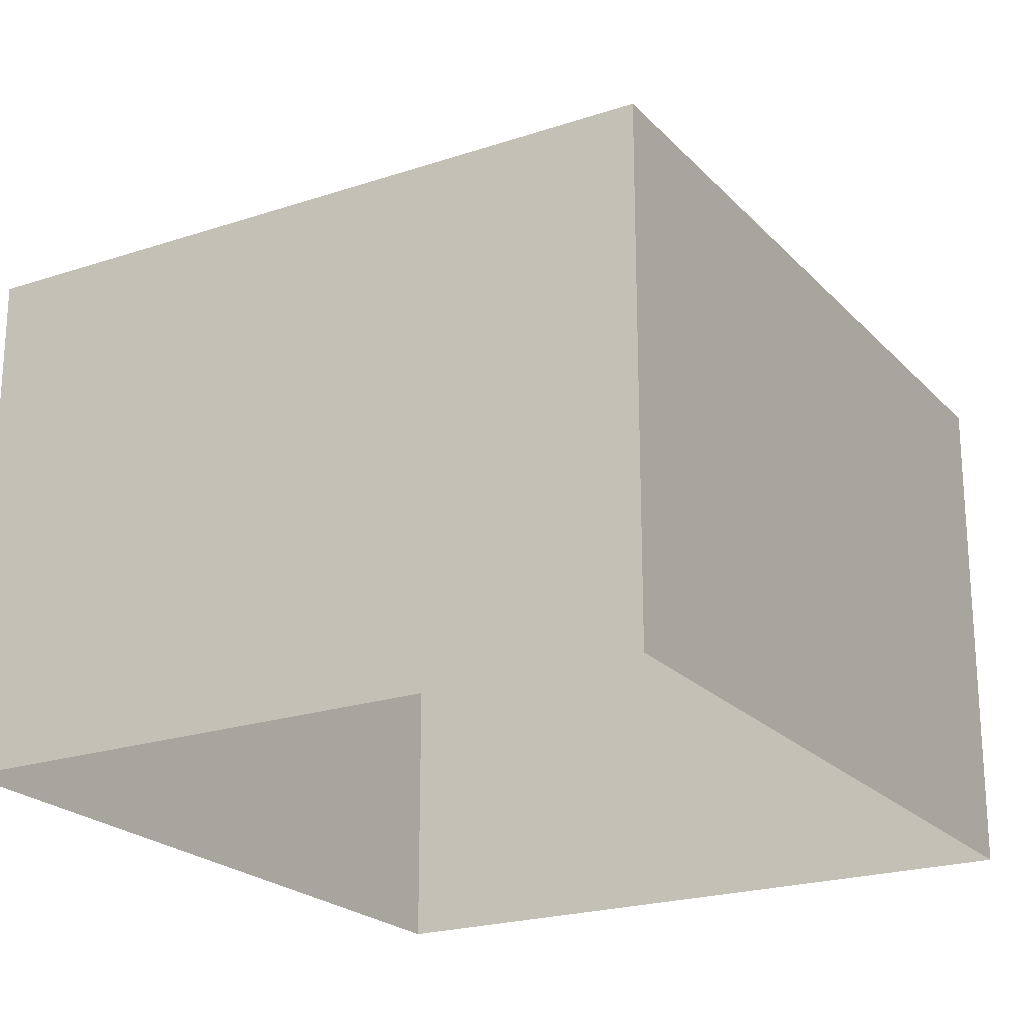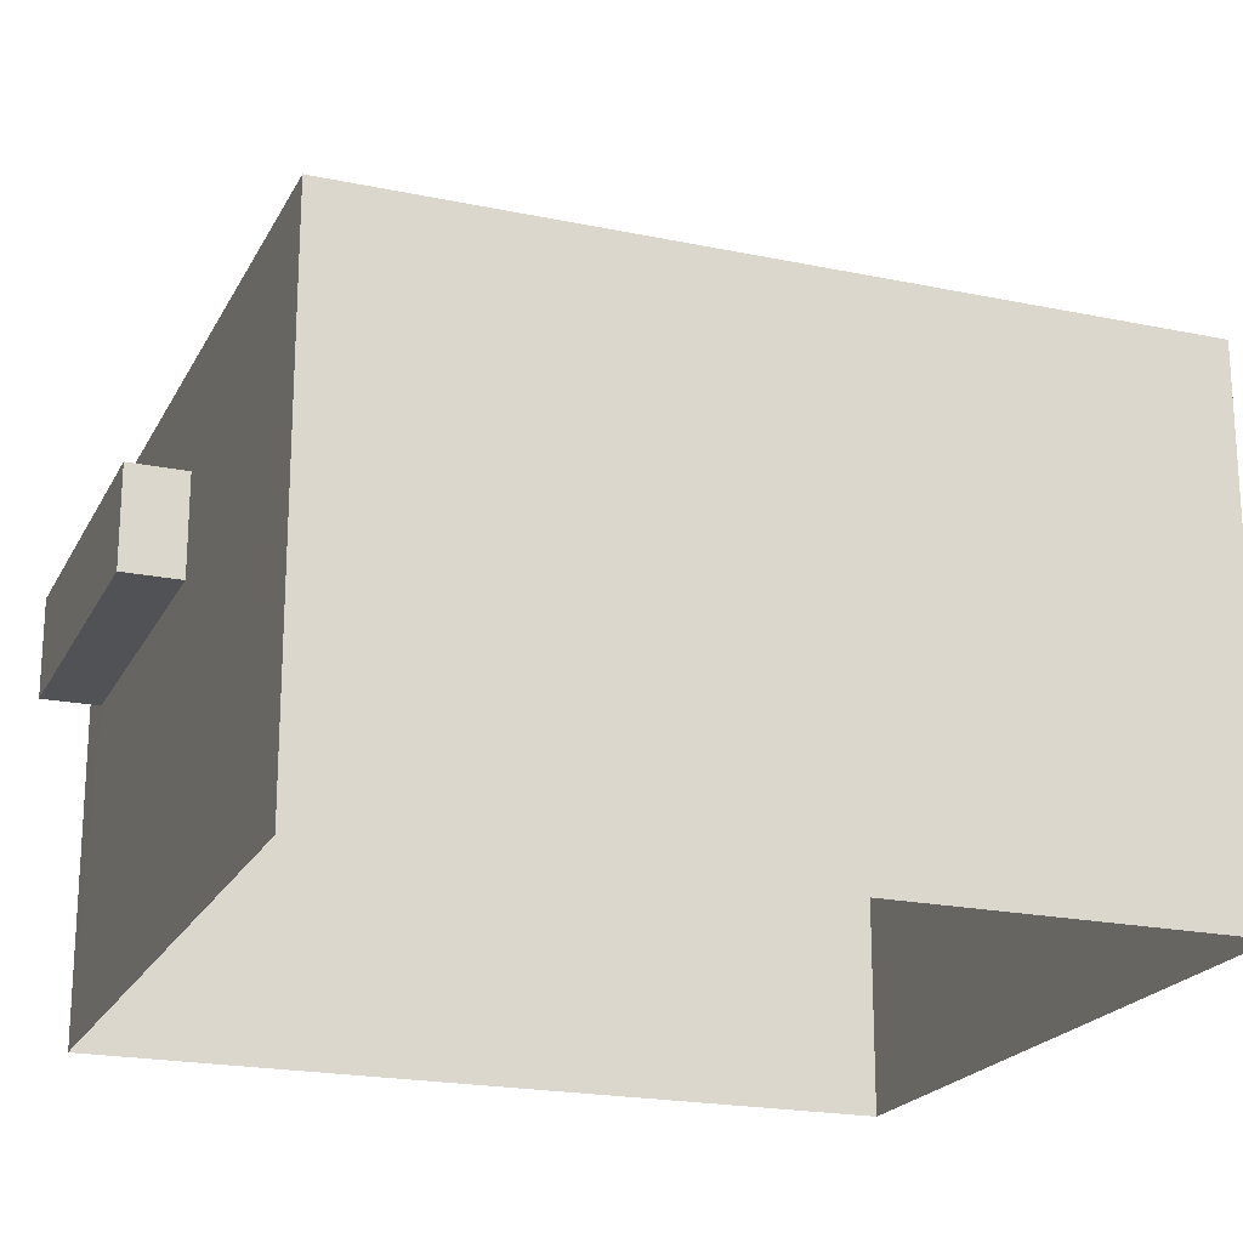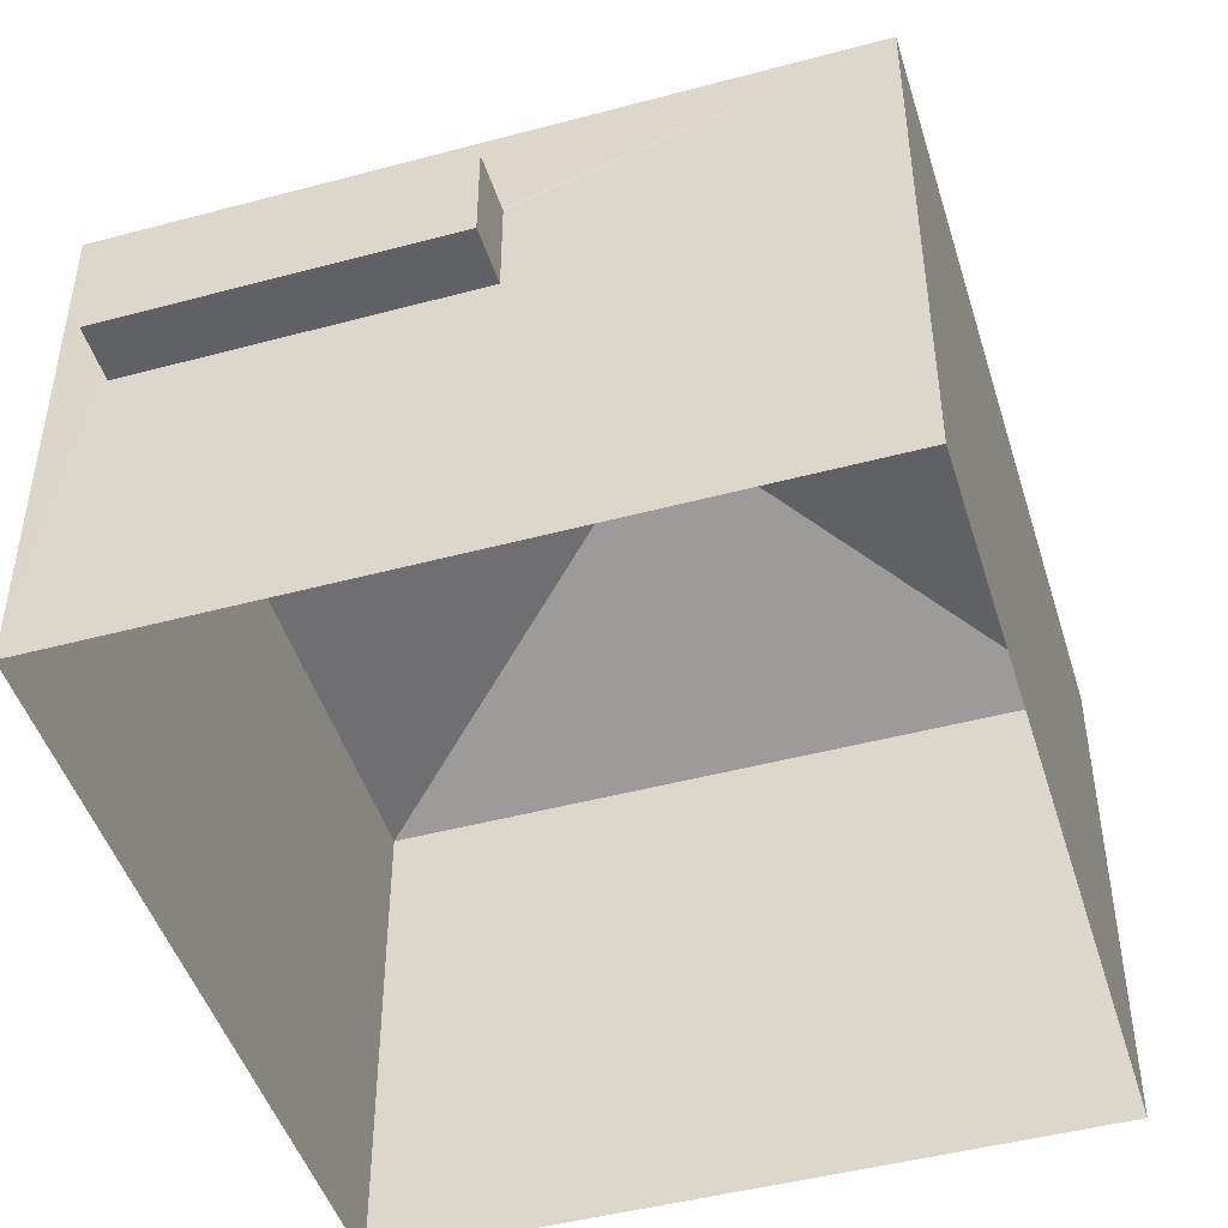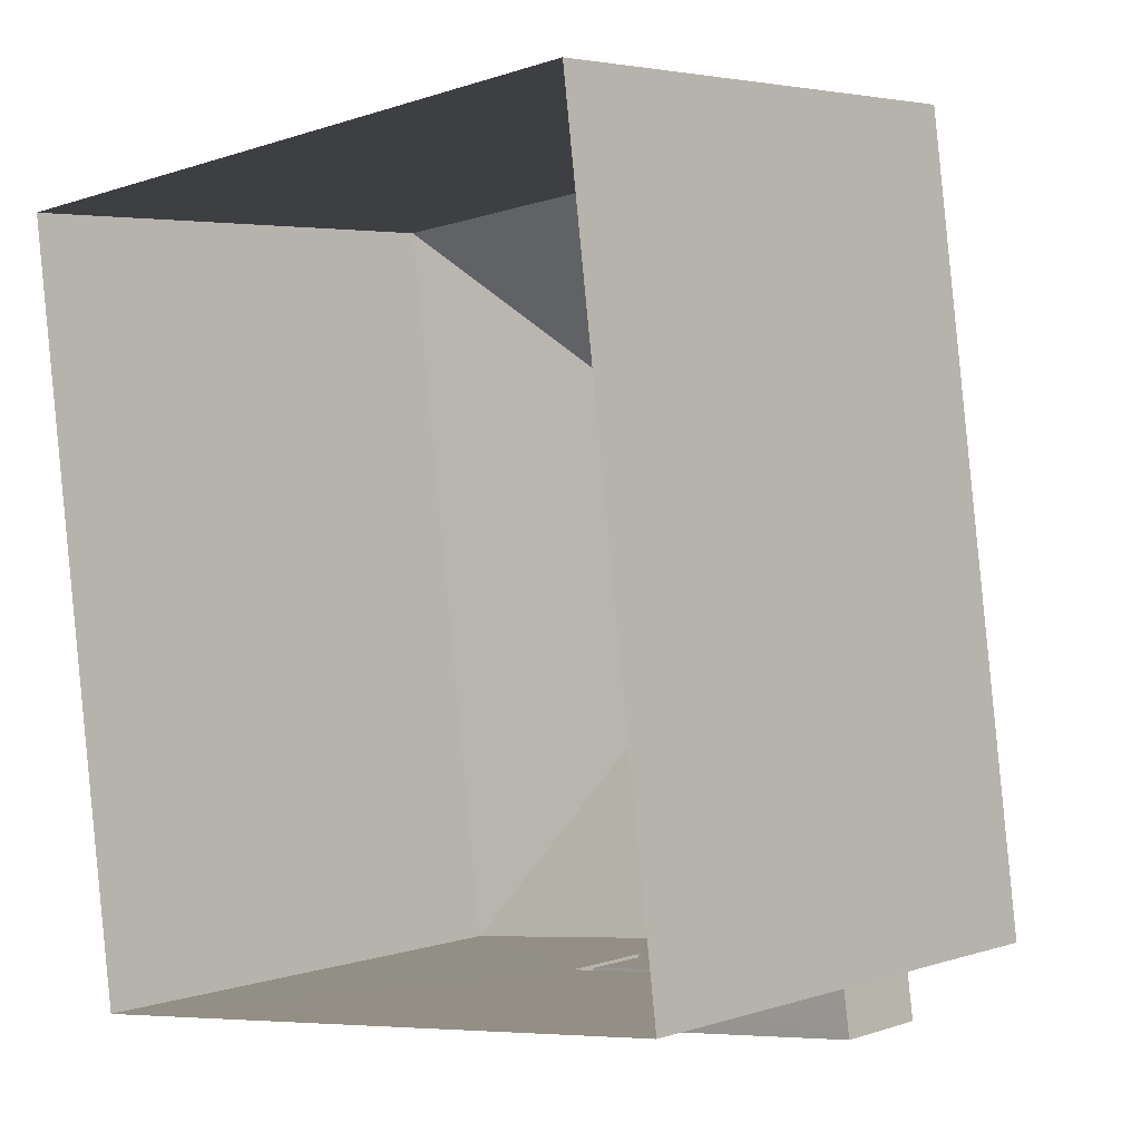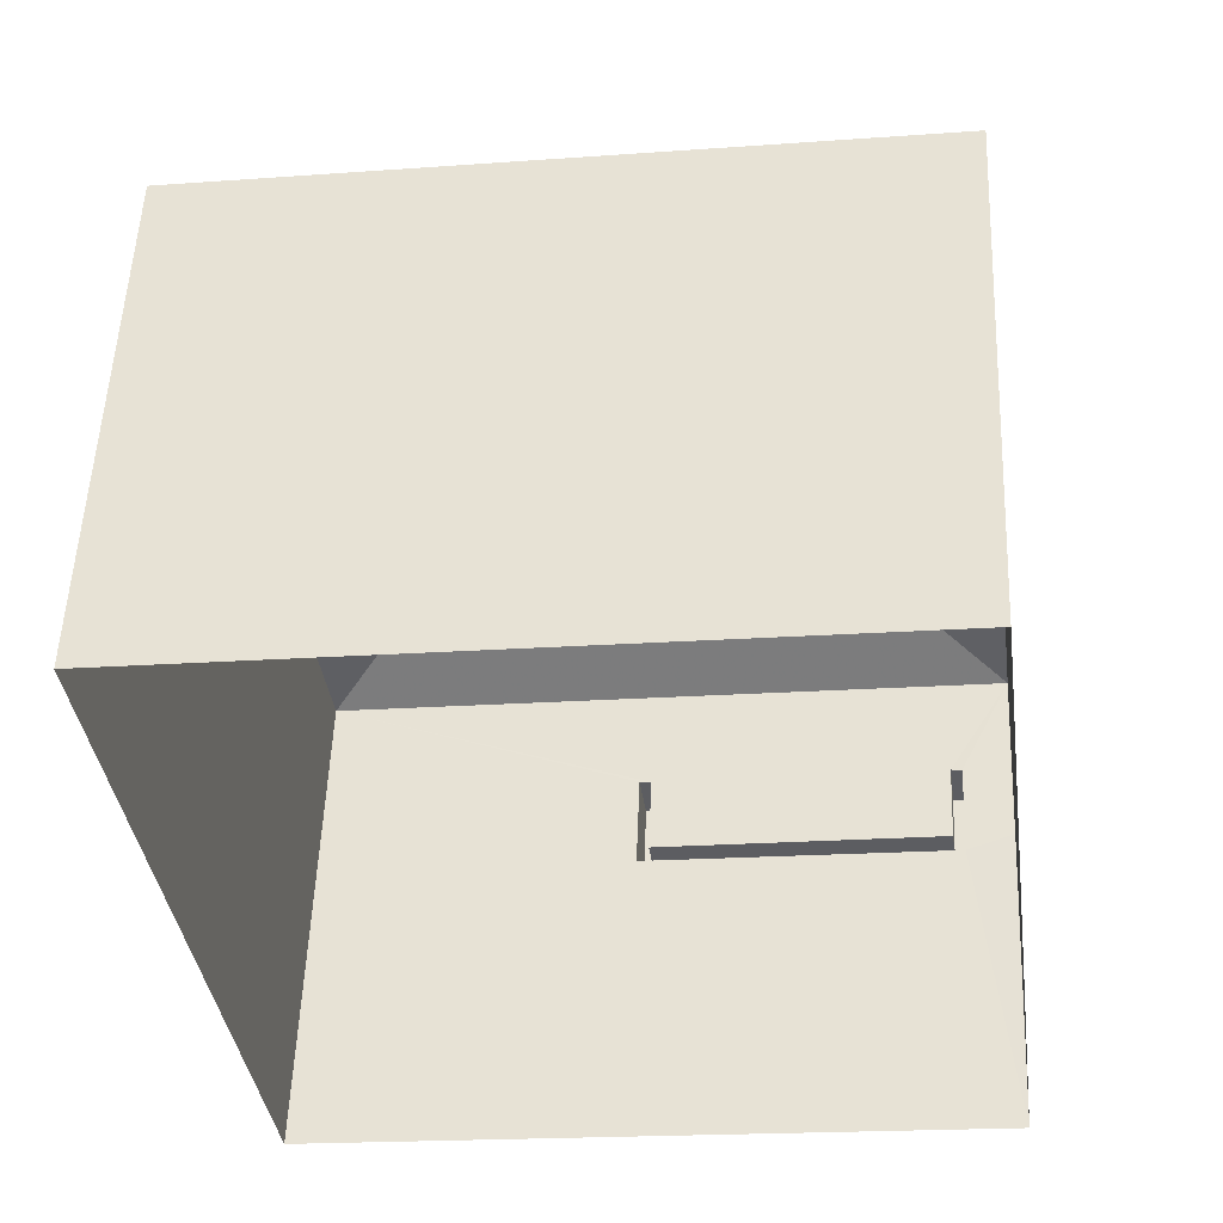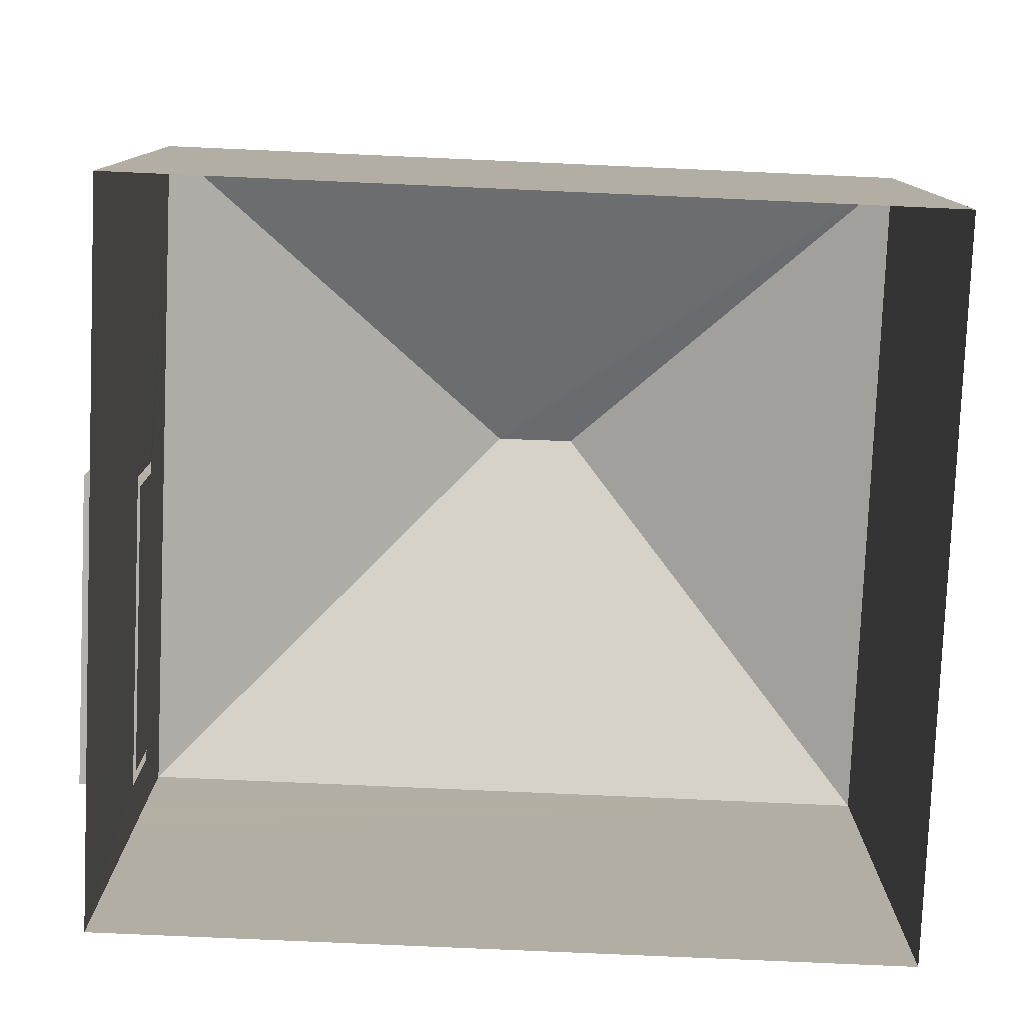
<metadata>
{"format":"obj","ext":"obj","renderer":"f3d","projection":"perspective","resolution":1024,"background":"white","views":[{"elev":-21.9,"azim":-157.2,"up":"+Z"},{"elev":-20.7,"azim":61.7,"up":"+Z"},{"elev":-46.7,"azim":9.4,"up":"+Z"},{"elev":4.0,"azim":-137.0,"up":"+Y"},{"elev":53.2,"azim":-177.6,"up":"+Y"},{"elev":-79.3,"azim":80.0,"up":"+Z"}]}
</metadata>
<code>
v -8.829e+04 -9.937e+04 4.717
v -8.83e+04 -9.935e+04 4.717
v -8.829e+04 -9.936e+04 4.717
v -8.83e+04 -9.936e+04 4.717
v -8.829e+04 -9.936e+04 8.559
v -8.829e+04 -9.937e+04 8.559
v -8.83e+04 -9.936e+04 8.558
v -8.83e+04 -9.936e+04 8.558
v -8.829e+04 -9.936e+04 8.759
v -8.83e+04 -9.936e+04 8.758
v -8.829e+04 -9.937e+04 8.759
v -8.83e+04 -9.936e+04 8.758
v -8.83e+04 -9.936e+04 9.758
v -8.83e+04 -9.936e+04 9.758
v -8.83e+04 -9.936e+04 9.758
v -8.83e+04 -9.936e+04 9.758
v -8.829e+04 -9.936e+04 9.759
v -8.829e+04 -9.937e+04 9.759
v -8.829e+04 -9.936e+04 9.759
v -8.829e+04 -9.937e+04 9.759
v -8.829e+04 -9.936e+04 11.07
v -8.829e+04 -9.936e+04 13.02
v -8.829e+04 -9.937e+04 11.07
v -8.829e+04 -9.936e+04 13.02
v -8.83e+04 -9.936e+04 11.07
v -8.83e+04 -9.935e+04 11.07
v -8.83e+04 -9.936e+04 8.758
v -8.83e+04 -9.936e+04 8.758
v -8.83e+04 -9.936e+04 9.758
f 1 2 3
f 1 4 2
f 5 6 7
f 8 5 7
f 9 10 11
f 9 12 10
f 13 14 15
f 14 16 15
f 17 18 19
f 19 18 20
f 18 16 20
f 15 16 18
f 21 22 23
f 24 22 21
f 22 24 25
f 25 24 26
f 24 21 26
f 22 25 23
f 12 15 10
f 12 13 15
f 9 11 18
f 17 9 18
f 15 11 10
f 15 18 11
f 16 27 7
f 7 27 8
f 14 27 16
f 5 20 6
f 5 19 20
f 20 16 7
f 6 20 7
f 4 1 5
f 8 28 4
f 25 17 23
f 5 1 23
f 29 14 25
f 8 27 28
f 12 17 13
f 14 13 25
f 12 9 17
f 8 4 5
f 5 23 19
f 23 17 19
f 13 17 25
f 23 1 3
f 21 23 3
f 28 29 26
f 4 28 2
f 29 25 26
f 2 28 26
f 26 3 2
f 26 21 3
f 27 29 28
f 27 14 29

</code>
